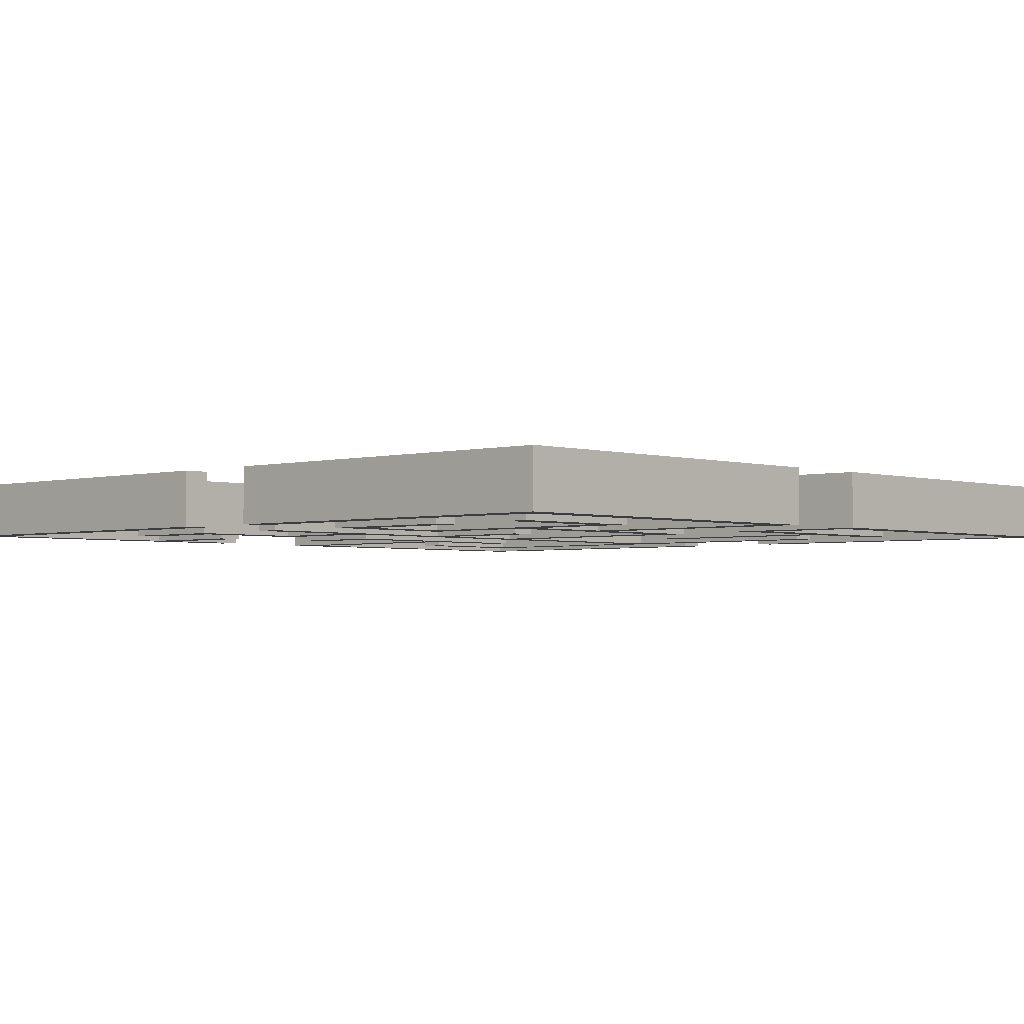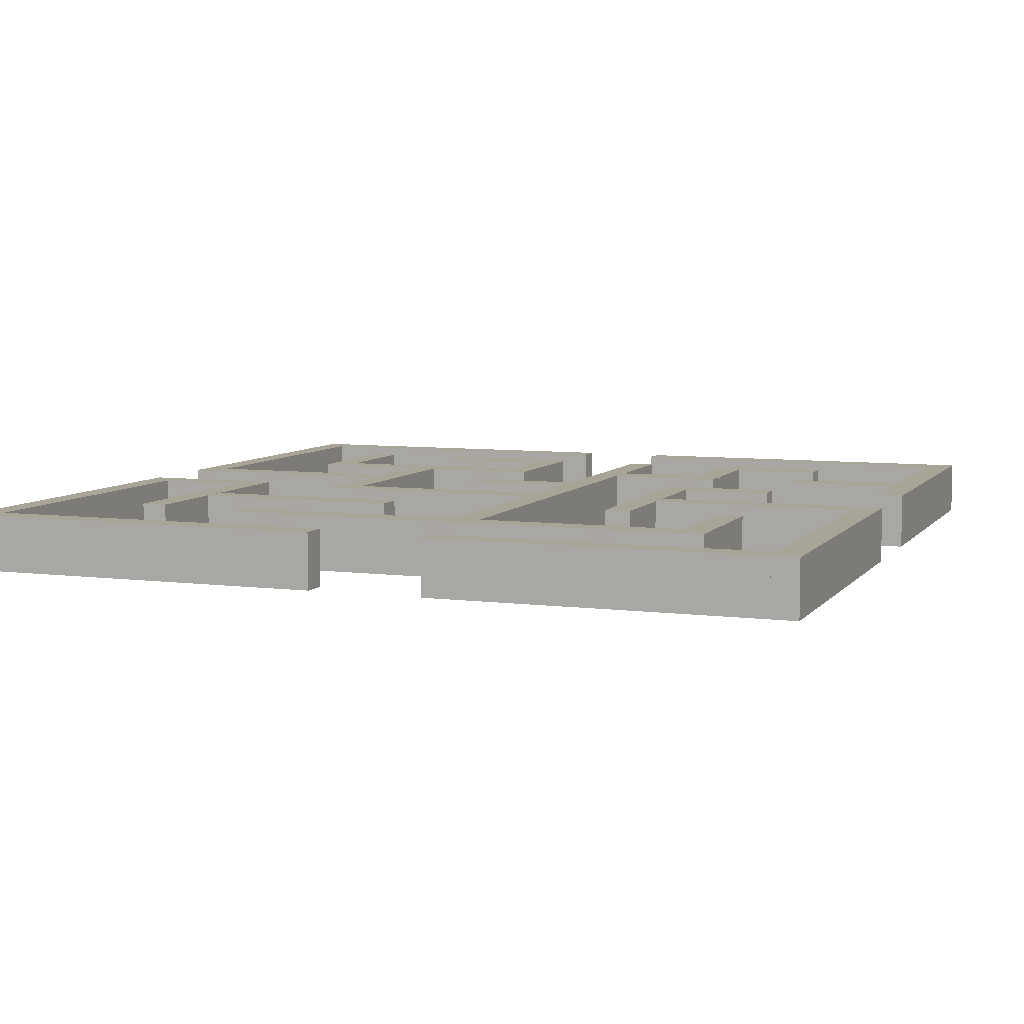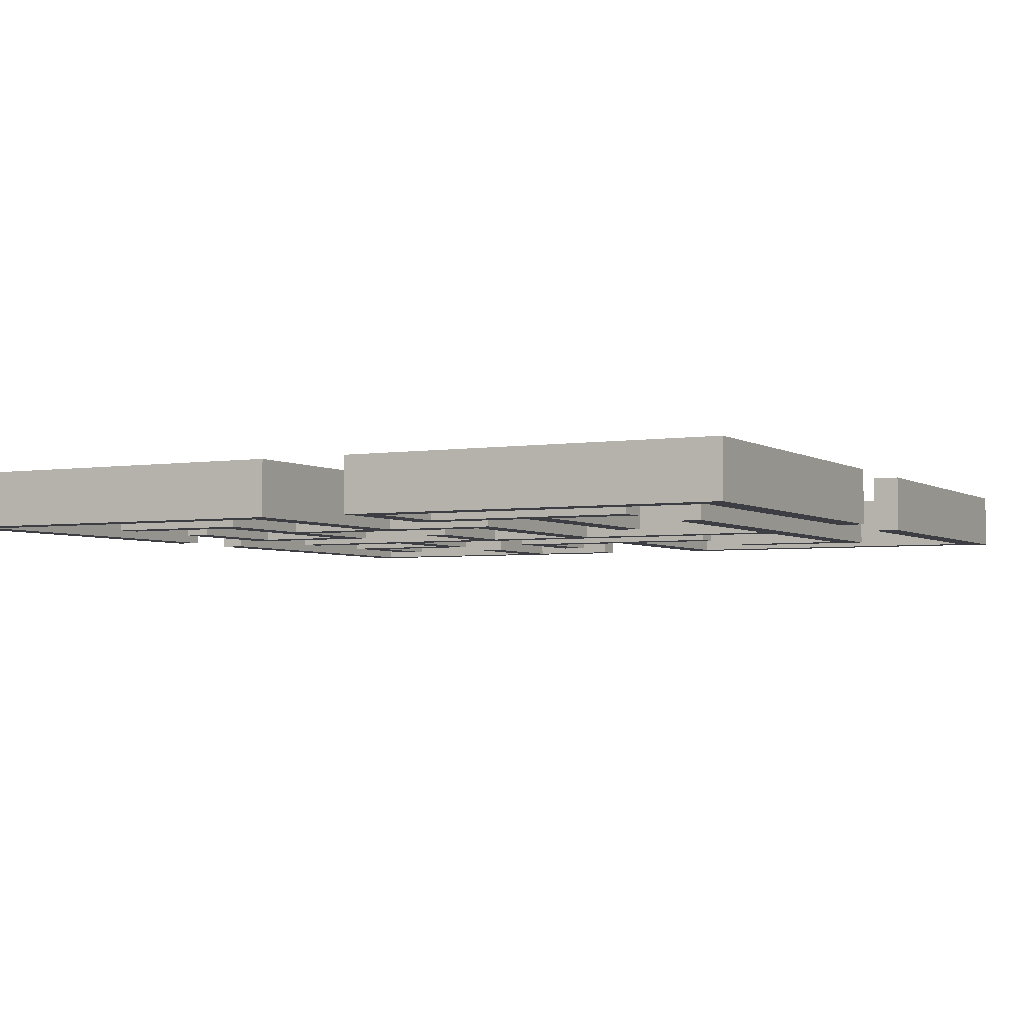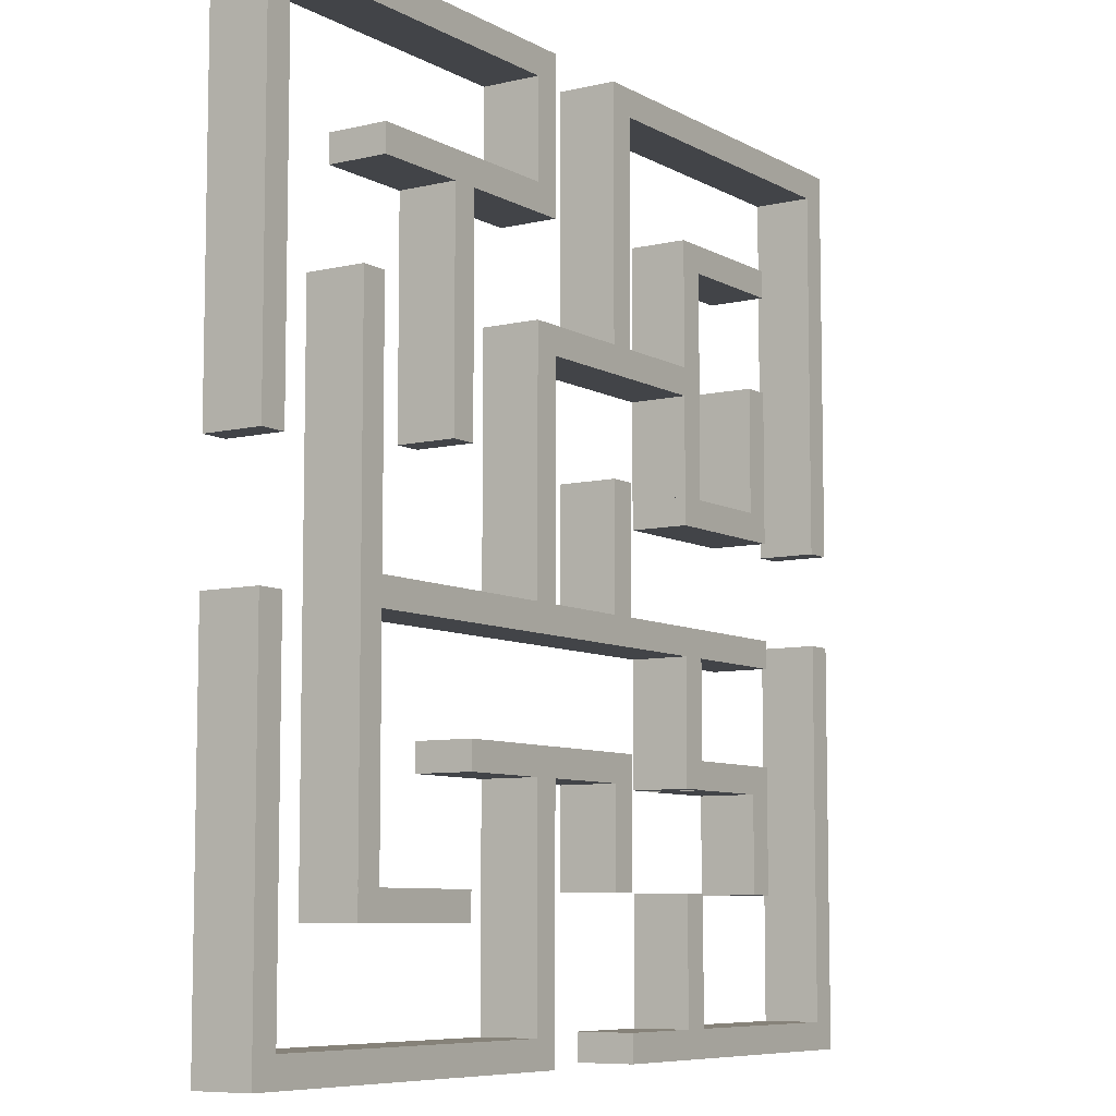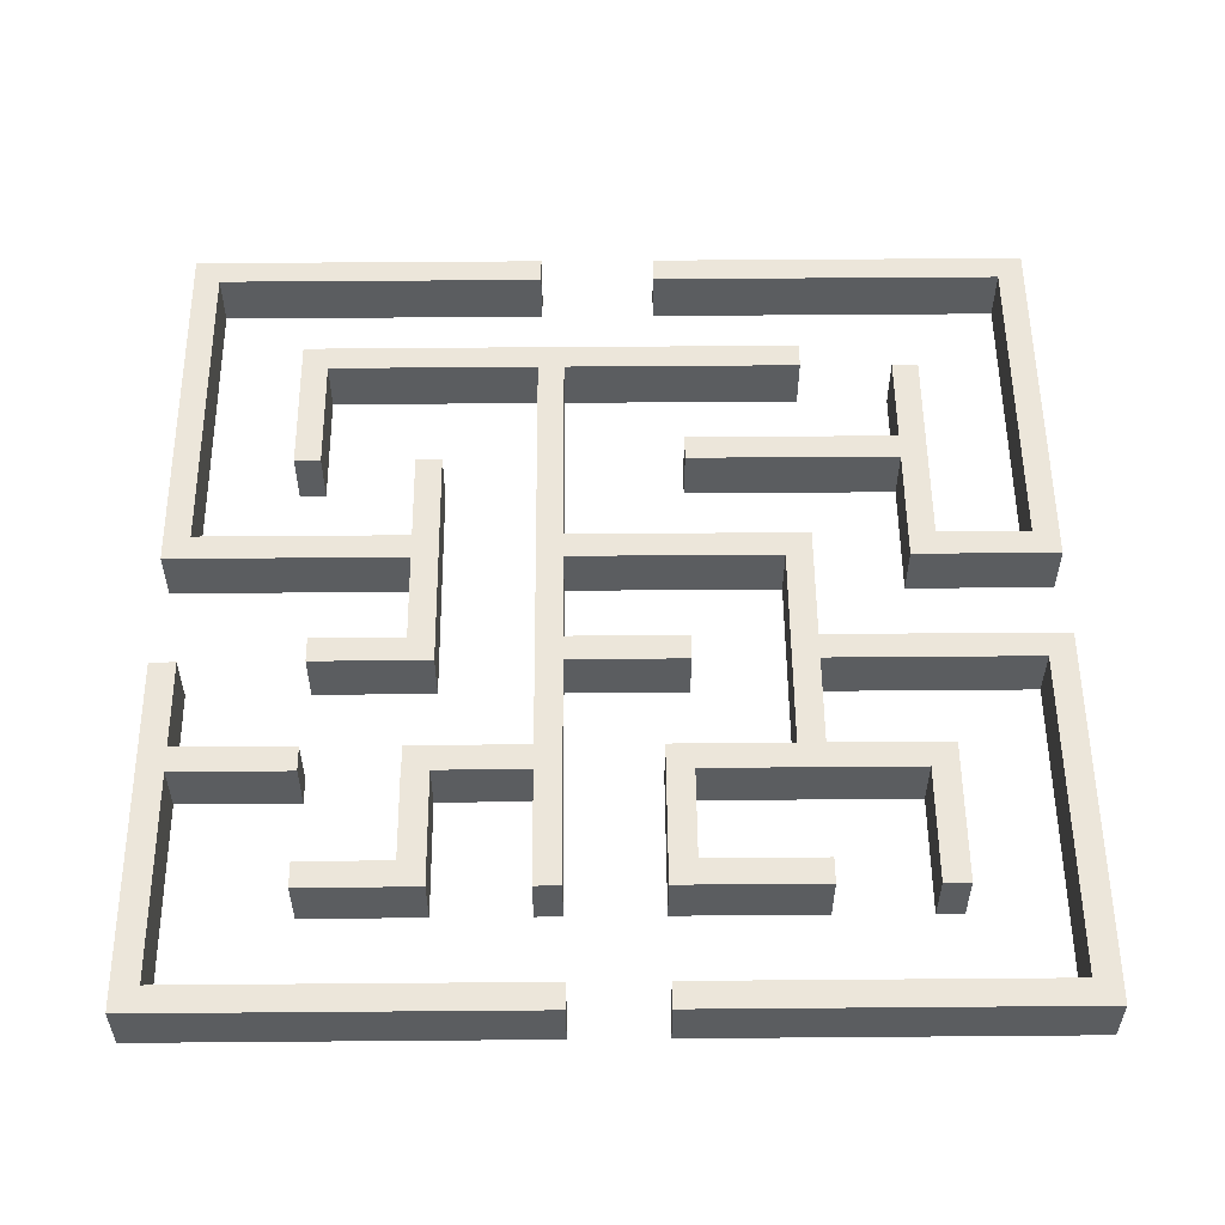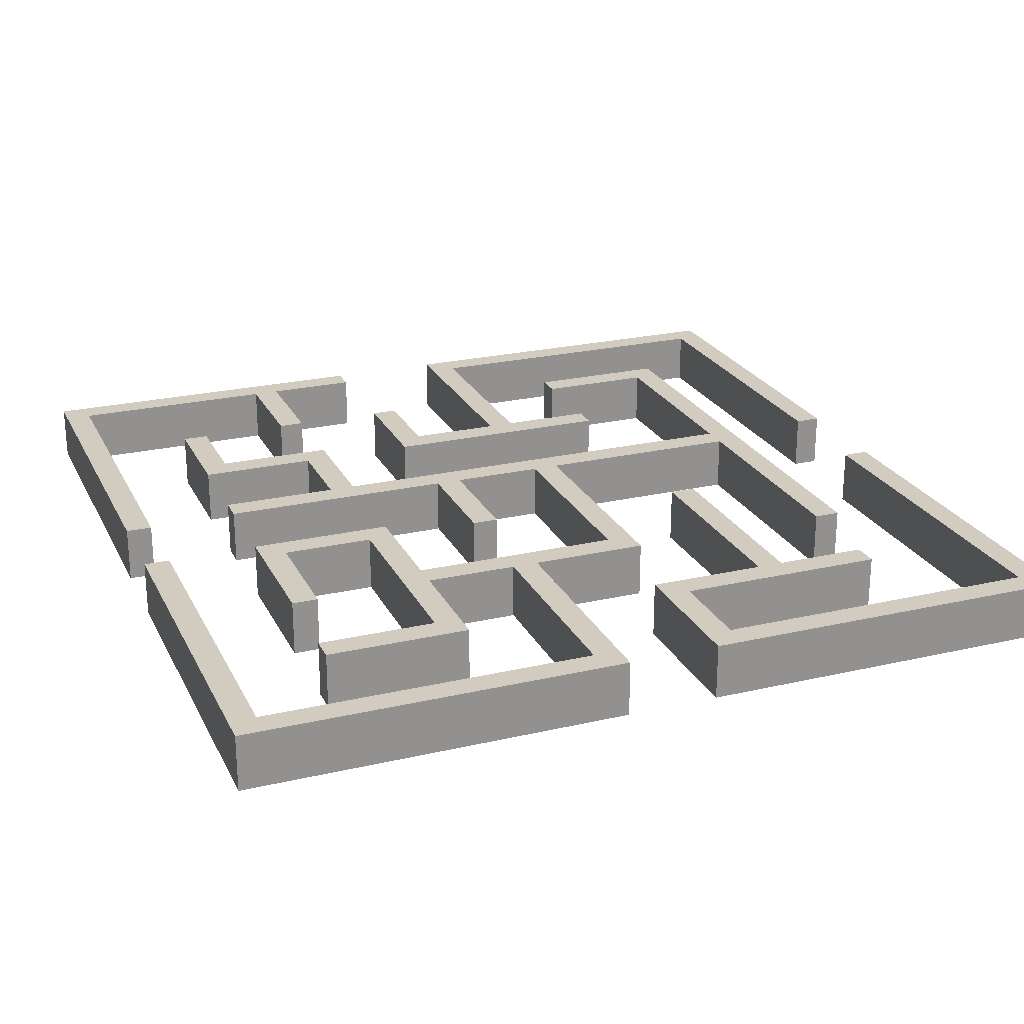
<metadata>
{"format":"obj","ext":"obj","renderer":"f3d","projection":"perspective","resolution":1024,"background":"white","views":[{"elev":-2.7,"azim":-46.7,"up":"+Y"},{"elev":7.0,"azim":110.6,"up":"+Y"},{"elev":-3.7,"azim":27.7,"up":"+Y"},{"elev":-7.7,"azim":123.7,"up":"+Z"},{"elev":54.6,"azim":-90.5,"up":"+Y"},{"elev":23.8,"azim":-21.2,"up":"+Y"}]}
</metadata>
<code>
o Curve.022_Curve.076
v 0.8781 0 0.6312
v 0.8781 0 1.035
v 0.8781 0.09568 0.6312
v 0.8781 0.09568 1.035
v 0.02525 0 -0.01949
v 0.6314 0 -0.01949
v 0.02525 0.09568 -0.01949
v 0.6314 0.09568 -0.01949
v 0.8334 0 -0.01949
v 1.484 0 -0.01949
v 0.8334 0.09568 -0.01949
v 1.484 0.09568 -0.01949
v 1.035 0 0.1825
v 1.282 0 0.1825
v 1.035 0.09568 0.1825
v 1.282 0.09568 0.1825
v 0.2273 0 0.3845
v 0.4293 0 0.3845
v 0.2273 0.09568 0.3845
v 0.4293 0.09568 0.3845
v 0.6314 0 0.3845
v 1.035 0 0.3845
v 0.6314 0.09568 0.3845
v 1.035 0.09568 0.3845
v 0.2273 0 0.5865
v 1.237 0 0.5865
v 0.2273 0.09568 0.5865
v 1.237 0.09568 0.5865
v 0.2273 0 0.7885
v 0.4737 0 0.7885
v 0.2273 0.09568 0.7885
v 0.4737 0.09568 0.7885
v 0.4293 0 0.9905
v 0.8334 0 0.9905
v 0.4293 0.09568 0.9905
v 0.8334 0.09568 0.9905
v 0.2273 0 1.192
v 0.4293 0 1.192
v 0.2273 0.09568 1.192
v 0.4293 0.09568 1.192
v 0.8334 0 1.192
v 1.237 0 1.192
v 0.8334 0.09568 1.192
v 1.237 0.09568 1.192
v 0.02525 0 1.394
v 0.6314 0 1.394
v 0.02525 0.09568 1.394
v 0.6314 0.09568 1.394
v 0.8334 0 1.394
v 1.439 0 1.394
v 0.8334 0.09568 1.394
v 1.439 0.09568 1.394
v 0.07 0 0.02525
v 0.07 0 1.439
v 0.07 0.09568 0.02525
v 0.07 0.09568 1.439
v 0.272 0 0.2272
v 0.272 0 0.4292
v 0.272 0.09568 0.2272
v 0.272 0.09568 0.4292
v 0.272 0 0.8332
v 0.272 0 1.035
v 0.272 0.09568 0.8332
v 0.272 0.09568 1.035
v 0.4741 0 0.02525
v 0.4741 0 0.2272
v 0.4741 0.09568 0.02525
v 0.4741 0.09568 0.2272
v 0.4741 0 0.3851
v 0.4741 0 0.6312
v 0.4741 0.09568 0.3851
v 0.4741 0.09568 0.6312
v 0.4741 0 0.8332
v 0.4741 0 1.237
v 0.4741 0.09568 0.8332
v 0.4741 0.09568 1.237
v 0.6761 0 0.2272
v 0.6761 0 0.4292
v 0.6761 0.09568 0.2272
v 0.6761 0.09568 0.4292
v 0.6761 0 0.6312
v 0.6761 0 0.8332
v 0.6761 0.09568 0.6312
v 0.6761 0.09568 0.8332
v 0.6761 0 1.035
v 0.6761 0 1.439
v 0.6761 0.09568 1.035
v 0.6761 0.09568 1.439
v 0.8781 0 0.02525
v 0.8781 0 0.4292
v 0.8781 0.09568 0.02525
v 0.8781 0.09568 0.4292
v 0.8781 0 1.237
v 0.8781 0 1.439
v 0.8781 0.09568 1.237
v 0.8781 0.09568 1.439
v 1.08 0 0.8332
v 1.08 0 1.237
v 1.08 0.09568 0.8332
v 1.08 0.09568 1.237
v 1.282 0 0.2272
v 1.282 0 1.035
v 1.282 0.09568 0.2272
v 1.282 0.09568 1.035
v 1.484 0 0.02525
v 1.484 0 1.439
v 1.484 0.09568 0.02525
v 1.484 0.09568 1.439
v 0.8334 0 0.6312
v 0.8334 0 1.035
v 0.8334 0.09568 0.6312
v 0.8334 0.09568 1.035
v 0.02525 0 0.02525
v 0.6314 0 0.02525
v 0.02525 0.09568 0.02525
v 0.6314 0.09568 0.02525
v 0.8334 0 0.02525
v 1.484 0 0.02525
v 0.8334 0.09568 0.02525
v 1.484 0.09568 0.02525
v 1.035 0 0.2272
v 1.282 0 0.2272
v 1.035 0.09568 0.2272
v 1.282 0.09568 0.2272
v 0.2273 0 0.4292
v 0.4293 0 0.4292
v 0.2273 0.09568 0.4292
v 0.4293 0.09568 0.4292
v 0.6314 0 0.4292
v 1.035 0 0.4292
v 0.6314 0.09568 0.4292
v 1.035 0.09568 0.4292
v 0.2273 0 0.6312
v 1.237 0 0.6312
v 0.2273 0.09568 0.6312
v 1.237 0.09568 0.6312
v 0.2273 0 0.8332
v 0.4737 0 0.8332
v 0.2273 0.09568 0.8332
v 0.4737 0.09568 0.8332
v 0.4293 0 1.035
v 0.8334 0 1.035
v 0.4293 0.09568 1.035
v 0.8334 0.09568 1.035
v 0.2273 0 1.237
v 0.4293 0 1.237
v 0.2273 0.09568 1.237
v 0.4293 0.09568 1.237
v 0.8334 0 1.237
v 1.237 0 1.237
v 0.8334 0.09568 1.237
v 1.237 0.09568 1.237
v 0.02525 0 1.439
v 0.6314 0 1.439
v 0.02525 0.09568 1.439
v 0.6314 0.09568 1.439
v 0.8334 0 1.439
v 1.439 0 1.439
v 0.8334 0.09568 1.439
v 1.439 0.09568 1.439
v 0.02525 0 0.02525
v 0.02525 0 1.439
v 0.02525 0.09568 0.02525
v 0.02525 0.09568 1.439
v 0.2273 0 0.2272
v 0.2273 0 0.4292
v 0.2273 0.09568 0.2272
v 0.2273 0.09568 0.4292
v 0.2273 0 0.8332
v 0.2273 0 1.035
v 0.2273 0.09568 0.8332
v 0.2273 0.09568 1.035
v 0.4293 0 0.02525
v 0.4293 0 0.2272
v 0.4293 0.09568 0.02525
v 0.4293 0.09568 0.2272
v 0.4293 0 0.3851
v 0.4293 0 0.6312
v 0.4293 0.09568 0.3851
v 0.4293 0.09568 0.6312
v 0.4293 0 0.8332
v 0.4293 0 1.237
v 0.4293 0.09568 0.8332
v 0.4293 0.09568 1.237
v 0.6314 0 0.2272
v 0.6314 0 0.4292
v 0.6314 0.09568 0.2272
v 0.6314 0.09568 0.4292
v 0.6314 0 0.6312
v 0.6314 0 0.8332
v 0.6314 0.09568 0.6312
v 0.6314 0.09568 0.8332
v 0.6314 0 1.035
v 0.6314 0 1.439
v 0.6314 0.09568 1.035
v 0.6314 0.09568 1.439
v 0.8334 0 0.02525
v 0.8334 0 0.4292
v 0.8334 0.09568 0.02525
v 0.8334 0.09568 0.4292
v 0.8334 0 1.237
v 0.8334 0 1.439
v 0.8334 0.09568 1.237
v 0.8334 0.09568 1.439
v 1.035 0 0.8332
v 1.035 0 1.237
v 1.035 0.09568 0.8332
v 1.035 0.09568 1.237
v 1.237 0 0.2272
v 1.237 0 1.035
v 1.237 0.09568 0.2272
v 1.237 0.09568 1.035
v 1.439 0 0.02525
v 1.439 0 1.439
v 1.439 0.09568 0.02525
v 1.439 0.09568 1.439
v 1.484 0 0.5904
v 1.484 0.09568 0.5904
v 1.44 0 0.5904
v 1.44 0.09568 0.5904
v 1.484 0 0.7881
v 1.484 0.09568 0.7881
v 1.439 0 0.7881
v 1.439 0.09568 0.7881
v 0.07 0 0.7896
v 0.07 0.09568 0.7896
v 0.02525 0 0.7896
v 0.02525 0.09568 0.7896
v 0.07 0 0.6367
v 0.07 0.09568 0.6367
v 0.02525 0 0.6367
v 0.02525 0.09568 0.6367
f 2 1 3 4
f 6 5 7 8
f 10 9 11 12
f 14 13 15 16
f 18 17 19 20
f 22 21 23 24
f 26 25 27 28
f 30 29 31 32
f 34 33 35 36
f 38 37 39 40
f 42 41 43 44
f 46 45 47 48
f 50 49 51 52
f 229 53 55 230
f 58 57 59 60
f 62 61 63 64
f 66 65 67 68
f 70 69 71 72
f 74 73 75 76
f 78 77 79 80
f 82 81 83 84
f 86 85 87 88
f 90 89 91 92
f 94 93 95 96
f 98 97 99 100
f 102 101 103 104
f 217 105 107 218
f 110 112 111 109
f 114 116 115 113
f 118 120 119 117
f 122 124 123 121
f 126 128 127 125
f 130 132 131 129
f 134 136 135 133
f 138 140 139 137
f 142 144 143 141
f 146 148 147 145
f 150 152 151 149
f 154 156 155 153
f 158 160 159 157
f 231 232 163 161
f 166 168 167 165
f 170 172 171 169
f 174 176 175 173
f 178 180 179 177
f 182 184 183 181
f 186 188 187 185
f 190 192 191 189
f 194 196 195 193
f 198 200 199 197
f 202 204 203 201
f 206 208 207 205
f 210 212 211 209
f 219 220 215 213
f 1 2 110 109
f 4 3 111 112
f 2 4 112 110
f 3 1 109 111
f 5 6 114 113
f 8 7 115 116
f 6 8 116 114
f 7 5 113 115
f 9 10 118 117
f 12 11 119 120
f 10 12 120 118
f 11 9 117 119
f 13 14 122 121
f 16 15 123 124
f 14 16 124 122
f 15 13 121 123
f 17 18 126 125
f 20 19 127 128
f 18 20 128 126
f 19 17 125 127
f 21 22 130 129
f 24 23 131 132
f 22 24 132 130
f 23 21 129 131
f 25 26 134 133
f 28 27 135 136
f 26 28 136 134
f 27 25 133 135
f 29 30 138 137
f 32 31 139 140
f 30 32 140 138
f 31 29 137 139
f 33 34 142 141
f 36 35 143 144
f 34 36 144 142
f 35 33 141 143
f 37 38 146 145
f 40 39 147 148
f 38 40 148 146
f 39 37 145 147
f 41 42 150 149
f 44 43 151 152
f 42 44 152 150
f 43 41 149 151
f 45 46 154 153
f 48 47 155 156
f 46 48 156 154
f 47 45 153 155
f 49 50 158 157
f 52 51 159 160
f 50 52 160 158
f 51 49 157 159
f 225 54 162 227
f 230 55 163 232
f 54 56 164 162
f 55 53 161 163
f 57 58 166 165
f 60 59 167 168
f 58 60 168 166
f 59 57 165 167
f 61 62 170 169
f 64 63 171 172
f 62 64 172 170
f 63 61 169 171
f 65 66 174 173
f 68 67 175 176
f 66 68 176 174
f 67 65 173 175
f 69 70 178 177
f 72 71 179 180
f 70 72 180 178
f 71 69 177 179
f 73 74 182 181
f 76 75 183 184
f 74 76 184 182
f 75 73 181 183
f 77 78 186 185
f 80 79 187 188
f 78 80 188 186
f 79 77 185 187
f 81 82 190 189
f 84 83 191 192
f 82 84 192 190
f 83 81 189 191
f 85 86 194 193
f 88 87 195 196
f 86 88 196 194
f 87 85 193 195
f 89 90 198 197
f 92 91 199 200
f 90 92 200 198
f 91 89 197 199
f 93 94 202 201
f 96 95 203 204
f 94 96 204 202
f 95 93 201 203
f 97 98 206 205
f 100 99 207 208
f 98 100 208 206
f 99 97 205 207
f 101 102 210 209
f 104 103 211 212
f 102 104 212 210
f 103 101 209 211
f 221 106 214 223
f 218 107 215 220
f 106 108 216 214
f 107 105 213 215
f 105 217 219 213
f 220 219 217 218
f 106 221 222 108
f 214 216 224 223
f 108 222 224 216
f 221 223 224 222
f 56 226 228 164
f 231 229 230 232
f 162 164 228 227
f 54 225 226 56
f 53 229 231 161
f 228 226 225 227

</code>
